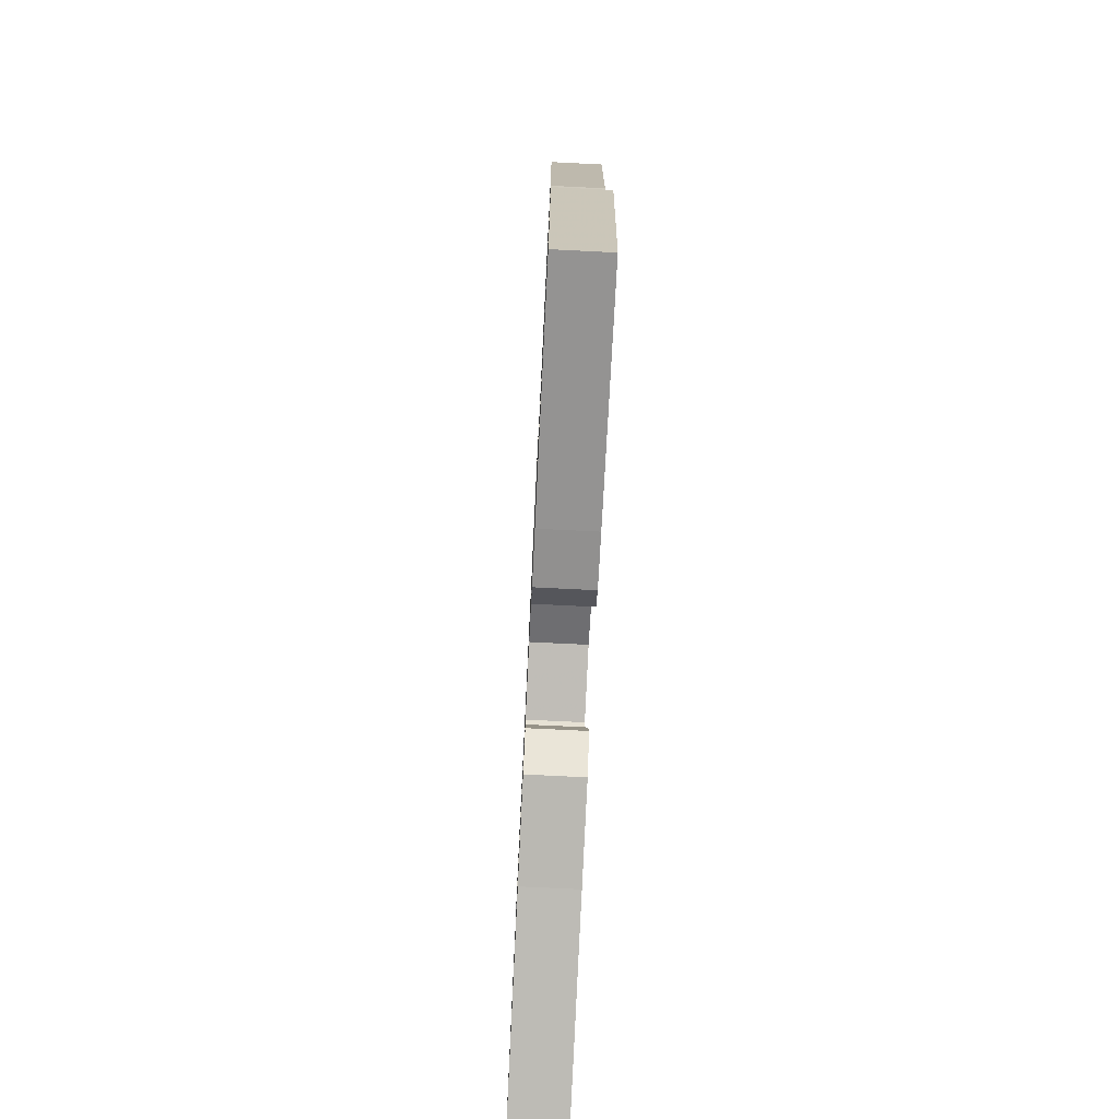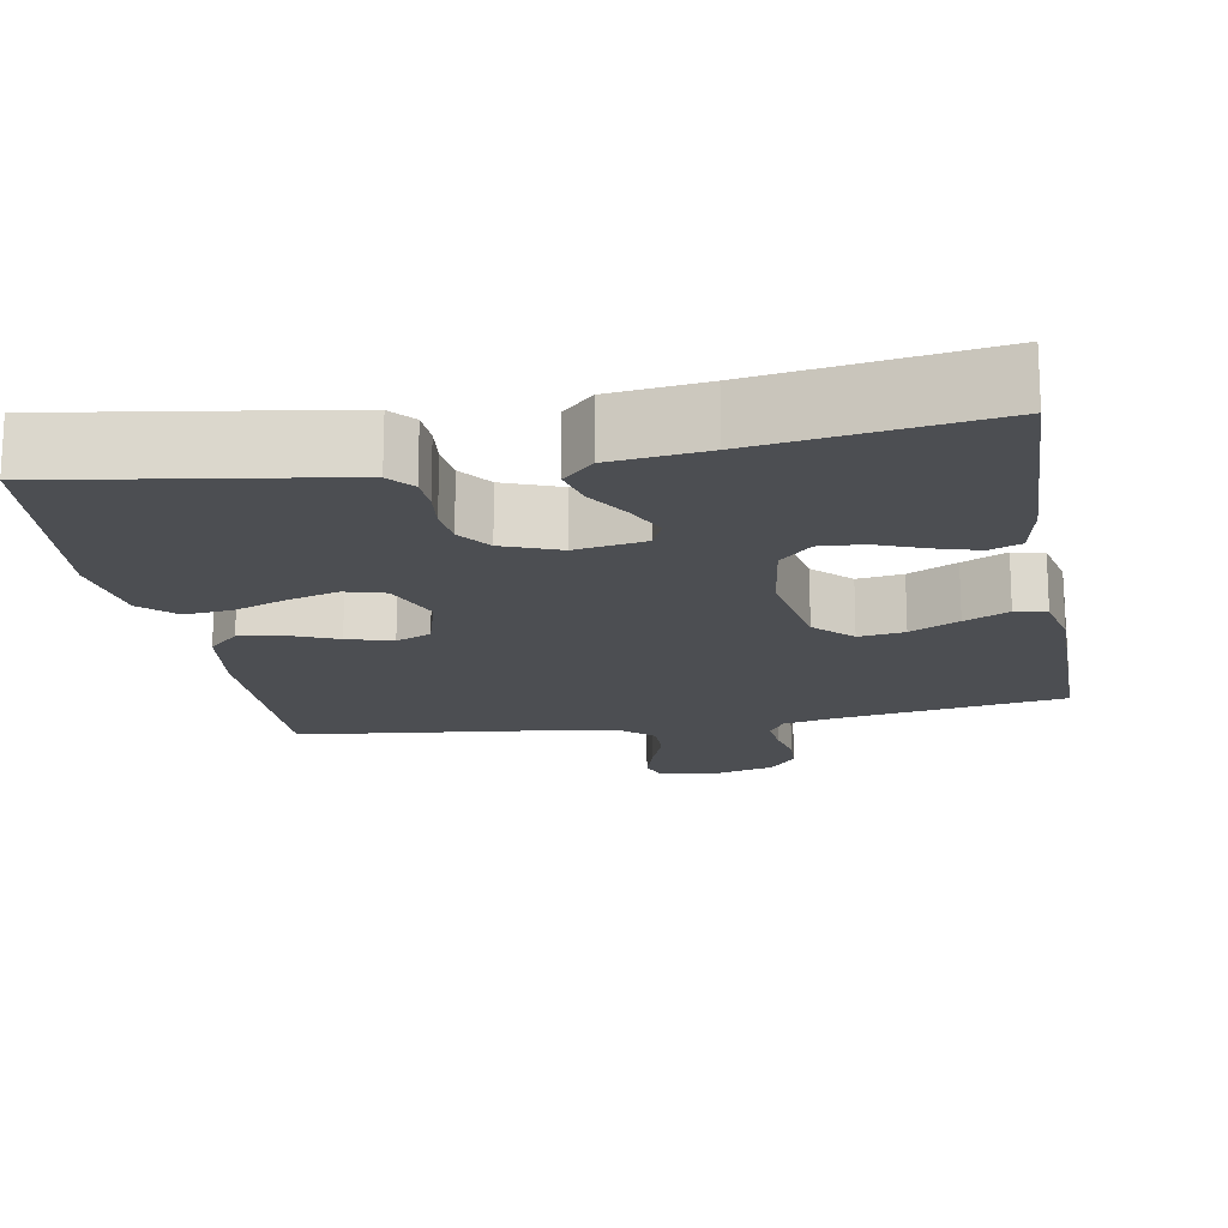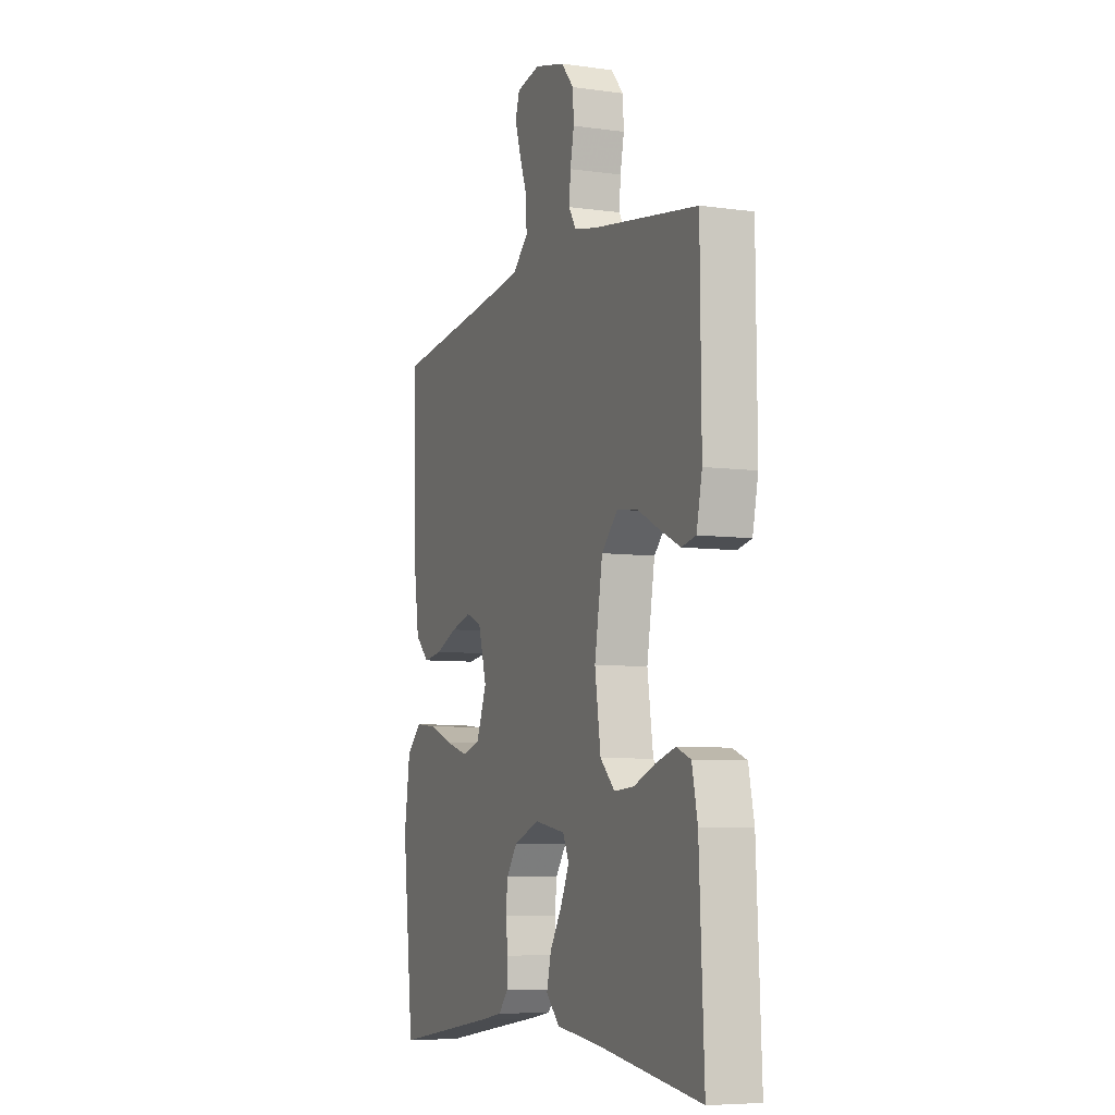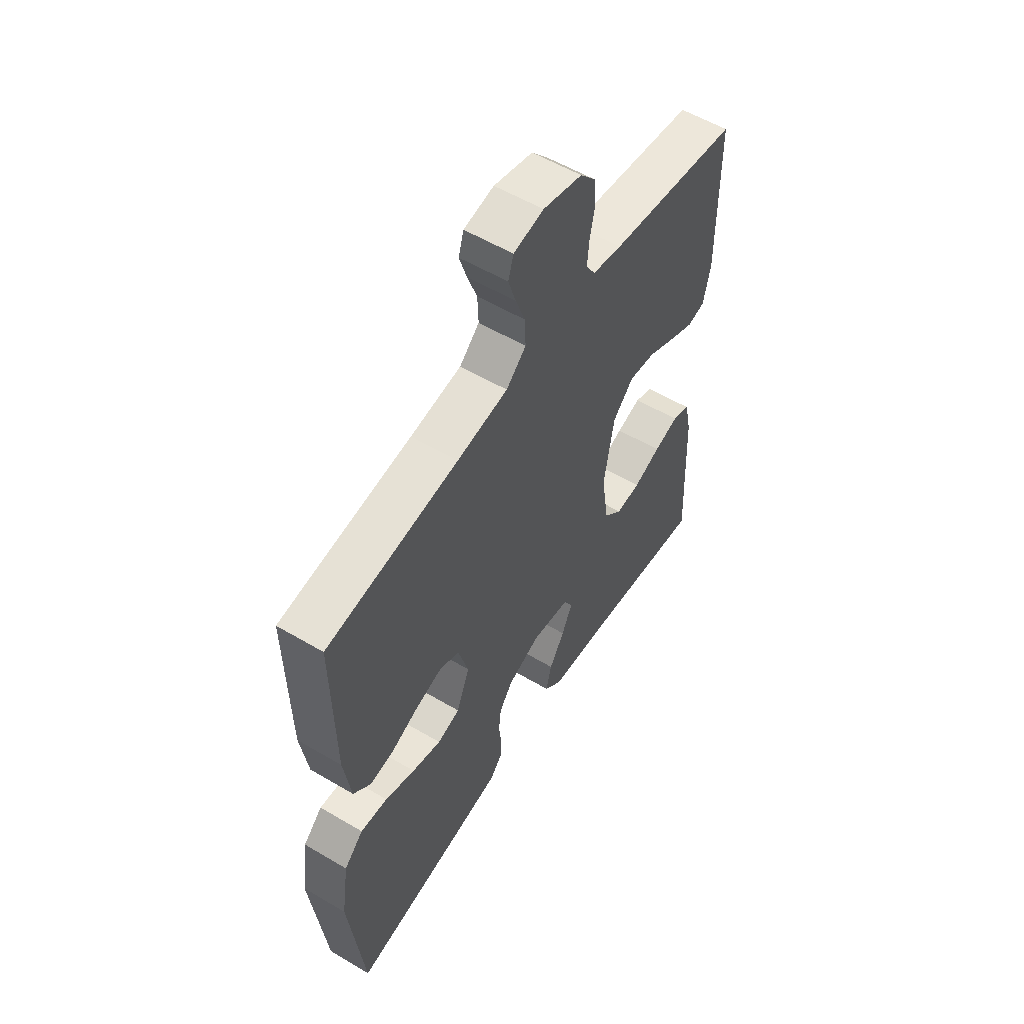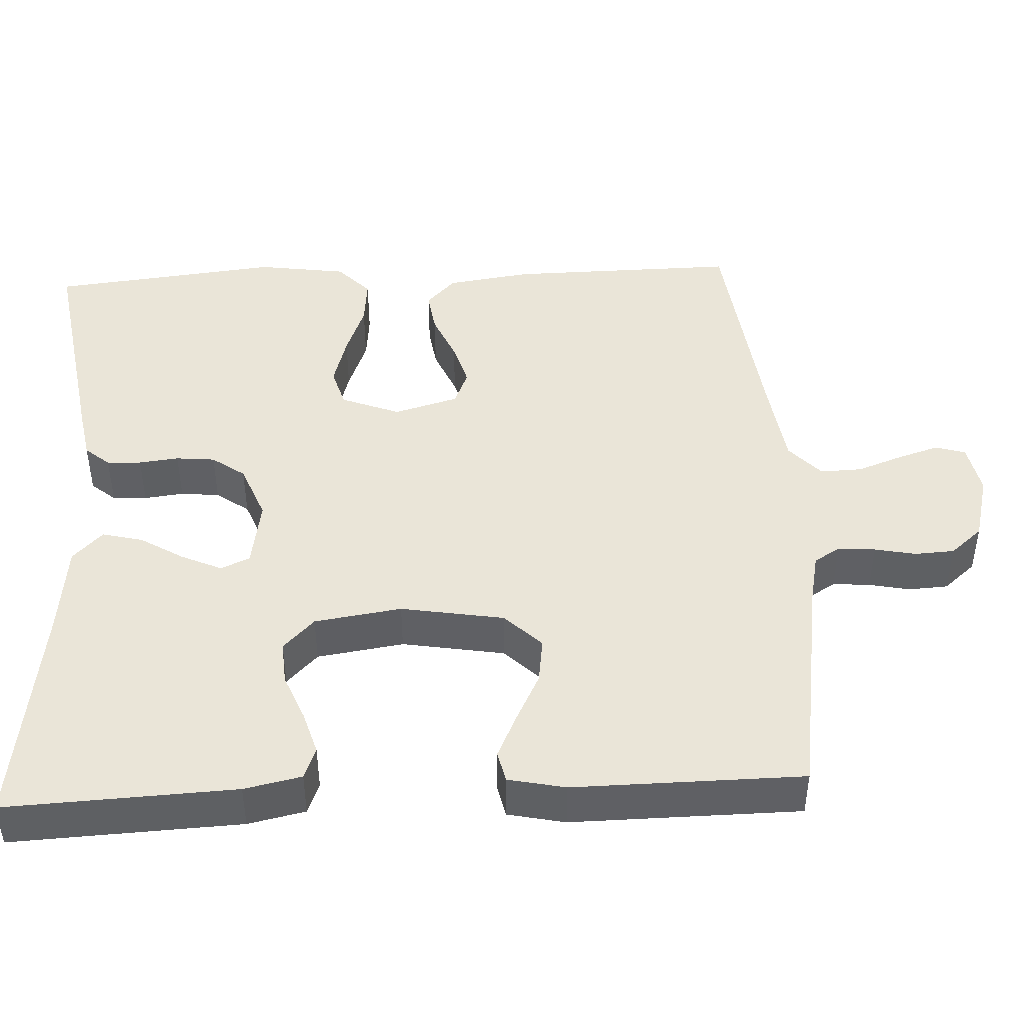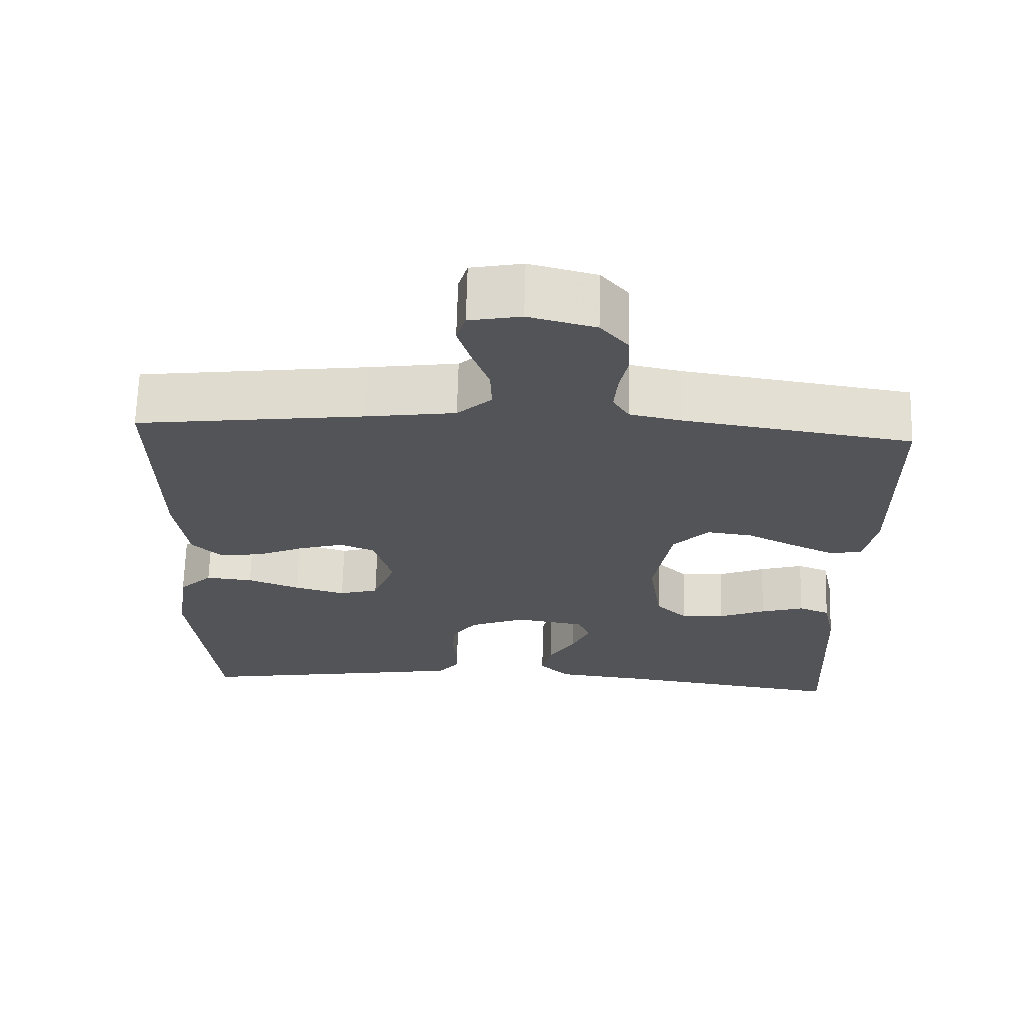
<metadata>
{"format":"obj","ext":"obj","renderer":"f3d","projection":"perspective","resolution":1024,"background":"white","views":[{"elev":-75.9,"azim":87.2,"up":"+Z"},{"elev":-17.0,"azim":-169.6,"up":"+Y"},{"elev":-6.8,"azim":-112.0,"up":"+Z"},{"elev":56.3,"azim":121.8,"up":"+Z"},{"elev":44.9,"azim":-92.8,"up":"+Y"},{"elev":66.8,"azim":-178.5,"up":"+Z"}]}
</metadata>
<code>
v -0.5 0.07 0.5
v -0.2 0.07 0.546
v -0.133 0.07 0.56
v -0.112 0.07 0.594
v -0.116 0.07 0.643
v -0.127 0.07 0.697
v -0.124 0.07 0.749
v -0.088 0.07 0.791
v 0 0.07 0.814
v 0.068 0.07 0.801
v 0.08 0.07 0.762
v 0.063 0.07 0.708
v 0.041 0.07 0.648
v 0.039 0.07 0.593
v 0.084 0.07 0.552
v 0.2 0.07 0.536
v 0.5 0.07 0.5
v 0.496 0.07 0.2
v 0.48 0.07 0.089
v 0.44 0.07 0.051
v 0.384 0.07 0.059
v 0.321 0.07 0.086
v 0.262 0.07 0.103
v 0.216 0.07 0.084
v 0.192 0.07 0
v 0.222 0.07 -0.077
v 0.274 0.07 -0.092
v 0.341 0.07 -0.073
v 0.41 0.07 -0.047
v 0.472 0.07 -0.041
v 0.516 0.07 -0.083
v 0.533 0.07 -0.2
v 0.5 0.07 -0.5
v 0.2 0.07 -0.452
v 0.133 0.07 -0.44
v 0.106 0.07 -0.408
v 0.104 0.07 -0.363
v 0.11 0.07 -0.311
v 0.105 0.07 -0.26
v 0.074 0.07 -0.217
v 0 0.07 -0.188
v -0.091 0.07 -0.203
v -0.108 0.07 -0.241
v -0.084 0.07 -0.294
v -0.049 0.07 -0.351
v -0.036 0.07 -0.404
v -0.076 0.07 -0.443
v -0.2 0.07 -0.457
v -0.5 0.07 -0.5
v -0.486 0.07 -0.2
v -0.47 0.07 -0.125
v -0.429 0.07 -0.109
v -0.372 0.07 -0.126
v -0.31 0.07 -0.151
v -0.253 0.07 -0.155
v -0.211 0.07 -0.114
v -0.194 0.07 0
v -0.217 0.07 0.135
v -0.264 0.07 0.183
v -0.324 0.07 0.175
v -0.388 0.07 0.143
v -0.446 0.07 0.116
v -0.487 0.07 0.125
v -0.503 0.07 0.2
v -0.5 0 0.5
v -0.2 0 0.546
v -0.133 0 0.56
v -0.112 0 0.594
v -0.116 0 0.643
v -0.127 0 0.697
v -0.124 0 0.749
v -0.088 0 0.791
v 0 0 0.814
v 0.068 0 0.801
v 0.08 0 0.762
v 0.063 0 0.708
v 0.041 0 0.648
v 0.039 0 0.593
v 0.084 0 0.552
v 0.2 0 0.536
v 0.5 0 0.5
v 0.496 0 0.2
v 0.48 0 0.089
v 0.44 0 0.051
v 0.384 0 0.059
v 0.321 0 0.086
v 0.262 0 0.103
v 0.216 0 0.084
v 0.192 0 0
v 0.222 0 -0.077
v 0.274 0 -0.092
v 0.341 0 -0.073
v 0.41 0 -0.047
v 0.472 0 -0.041
v 0.516 0 -0.083
v 0.533 0 -0.2
v 0.5 0 -0.5
v 0.2 0 -0.452
v 0.133 0 -0.44
v 0.106 0 -0.408
v 0.104 0 -0.363
v 0.11 0 -0.311
v 0.105 0 -0.26
v 0.074 0 -0.217
v 0 0 -0.188
v -0.091 0 -0.203
v -0.108 0 -0.241
v -0.084 0 -0.294
v -0.049 0 -0.351
v -0.036 0 -0.404
v -0.076 0 -0.443
v -0.2 0 -0.457
v -0.5 0 -0.5
v -0.486 0 -0.2
v -0.47 0 -0.125
v -0.429 0 -0.109
v -0.372 0 -0.126
v -0.31 0 -0.151
v -0.253 0 -0.155
v -0.211 0 -0.114
v -0.194 0 0
v -0.217 0 0.135
v -0.264 0 0.183
v -0.324 0 0.175
v -0.388 0 0.143
v -0.446 0 0.116
v -0.487 0 0.125
v -0.503 0 0.2
f 63 64 1 2
f 60 61 62 63
f 60 63 2 3
f 59 60 3 4
f 58 59 4
f 57 58 4
f 51 52 53 54
f 49 50 51 54
f 48 49 54 55
f 47 48 55 56
f 44 45 46 47
f 43 44 47 56
f 35 36 37 38
f 35 38 39
f 34 35 39
f 33 34 39
f 32 33 39 40
f 28 29 30 31
f 27 28 31 32
f 26 27 32 40
f 19 20 21 22
f 19 22 23
f 16 17 18 19
f 15 16 19 23
f 14 15 23 24
f 10 11 12 13
f 8 9 10 13
f 8 13 14
f 5 6 7 8
f 4 5 8 14
f 57 4 14 24
f 42 43 56 57
f 41 42 57 24
f 25 26 40 41
f 24 25 41
f 66 65 128 127
f 127 126 125 124
f 67 66 127 124
f 68 67 124 123
f 68 123 122
f 68 122 121
f 118 117 116 115
f 118 115 114 113
f 119 118 113 112
f 120 119 112 111
f 111 110 109 108
f 120 111 108 107
f 102 101 100 99
f 103 102 99
f 103 99 98
f 103 98 97
f 104 103 97 96
f 95 94 93 92
f 96 95 92 91
f 104 96 91 90
f 86 85 84 83
f 87 86 83
f 83 82 81 80
f 87 83 80 79
f 88 87 79 78
f 77 76 75 74
f 77 74 73 72
f 78 77 72
f 72 71 70 69
f 78 72 69 68
f 88 78 68 121
f 121 120 107 106
f 88 121 106 105
f 105 104 90 89
f 105 89 88
f 1 65 66 2
f 2 66 67 3
f 3 67 68 4
f 4 68 69 5
f 5 69 70 6
f 6 70 71 7
f 7 71 72 8
f 8 72 73 9
f 9 73 74 10
f 10 74 75 11
f 11 75 76 12
f 12 76 77 13
f 13 77 78 14
f 14 78 79 15
f 15 79 80 16
f 16 80 81 17
f 17 81 82 18
f 18 82 83 19
f 19 83 84 20
f 20 84 85 21
f 21 85 86 22
f 22 86 87 23
f 23 87 88 24
f 24 88 89 25
f 25 89 90 26
f 26 90 91 27
f 27 91 92 28
f 28 92 93 29
f 29 93 94 30
f 30 94 95 31
f 31 95 96 32
f 32 96 97 33
f 33 97 98 34
f 34 98 99 35
f 35 99 100 36
f 36 100 101 37
f 37 101 102 38
f 38 102 103 39
f 39 103 104 40
f 40 104 105 41
f 41 105 106 42
f 42 106 107 43
f 43 107 108 44
f 44 108 109 45
f 45 109 110 46
f 46 110 111 47
f 47 111 112 48
f 48 112 113 49
f 49 113 114 50
f 50 114 115 51
f 51 115 116 52
f 52 116 117 53
f 53 117 118 54
f 54 118 119 55
f 55 119 120 56
f 56 120 121 57
f 57 121 122 58
f 58 122 123 59
f 59 123 124 60
f 60 124 125 61
f 61 125 126 62
f 62 126 127 63
f 63 127 128 64
f 64 128 65 1

</code>
